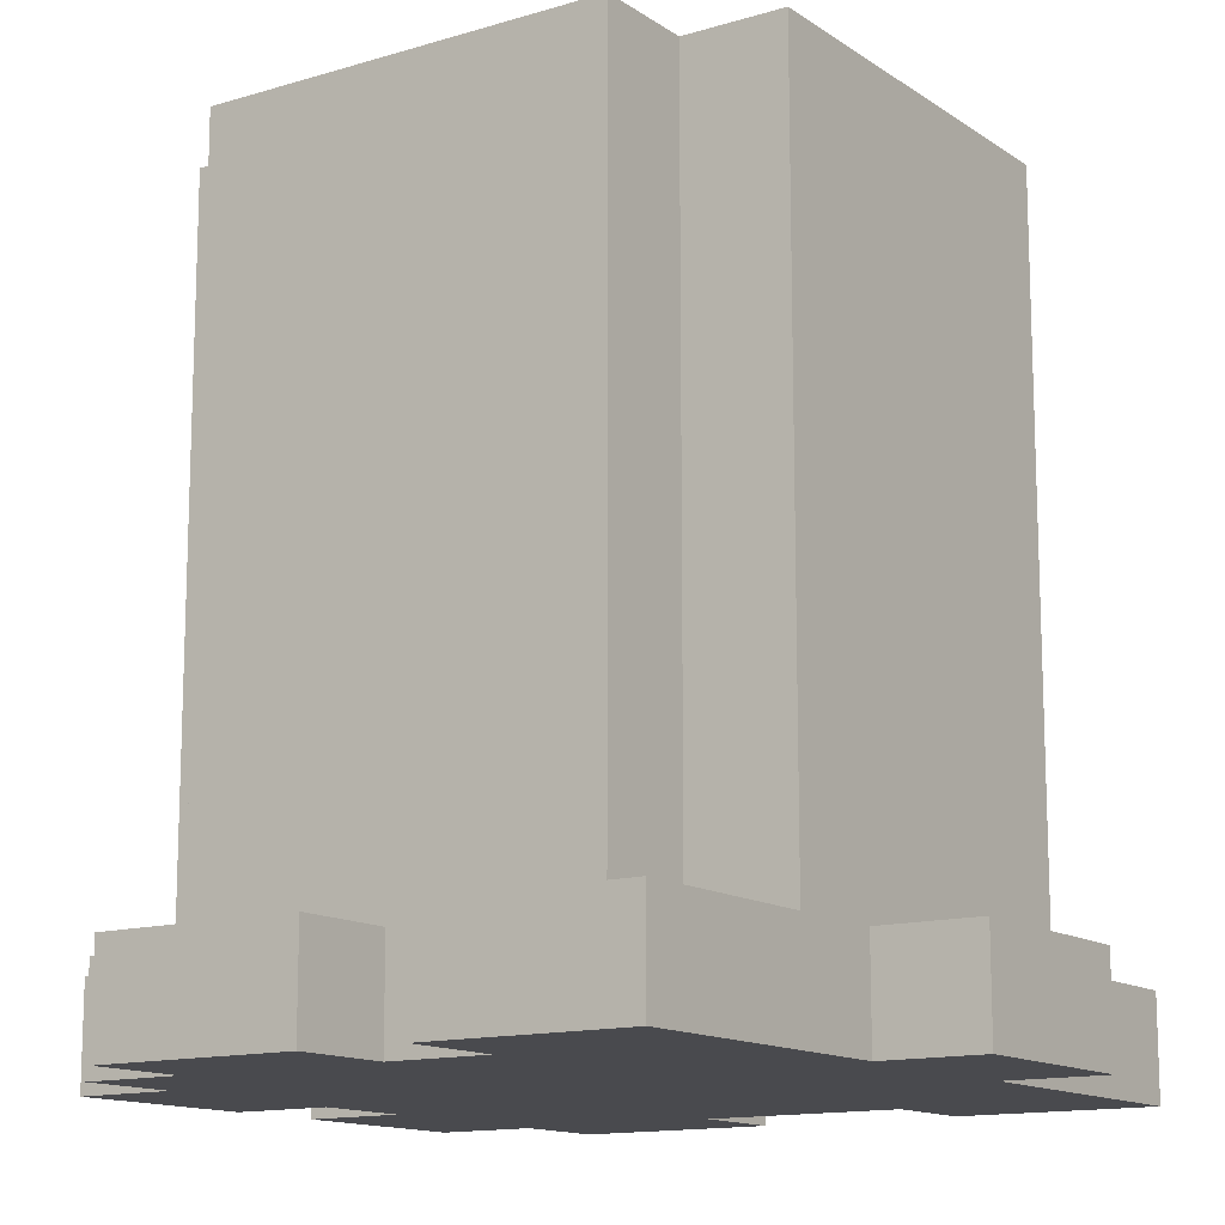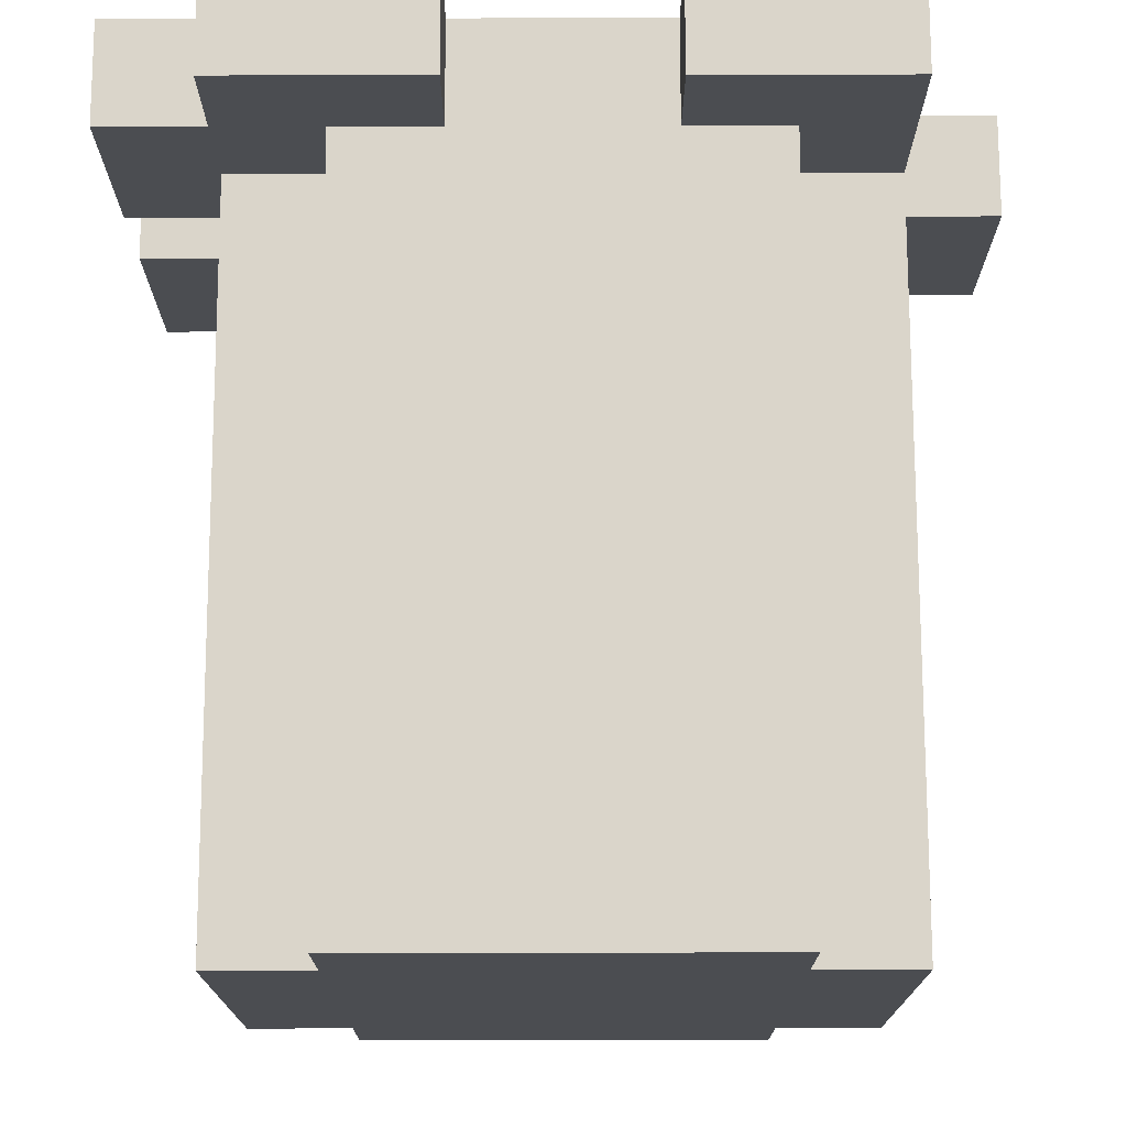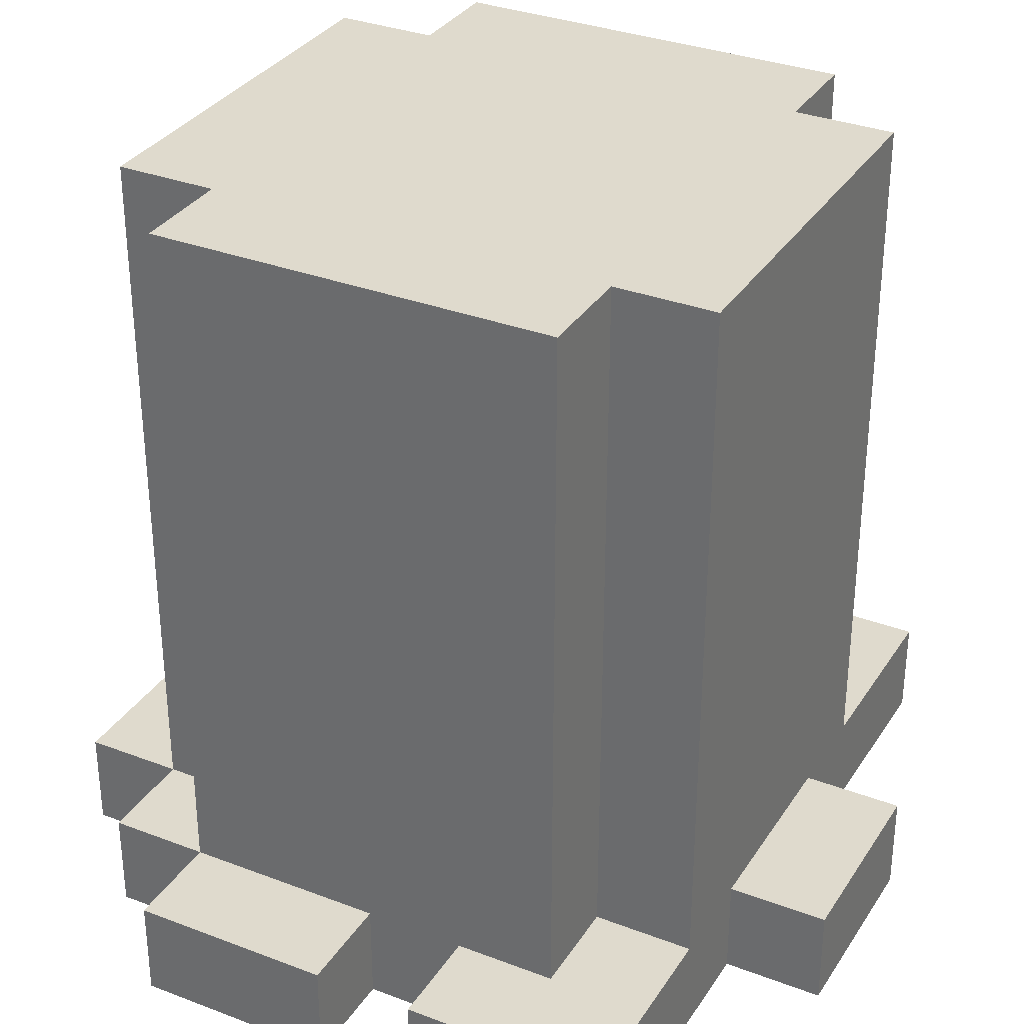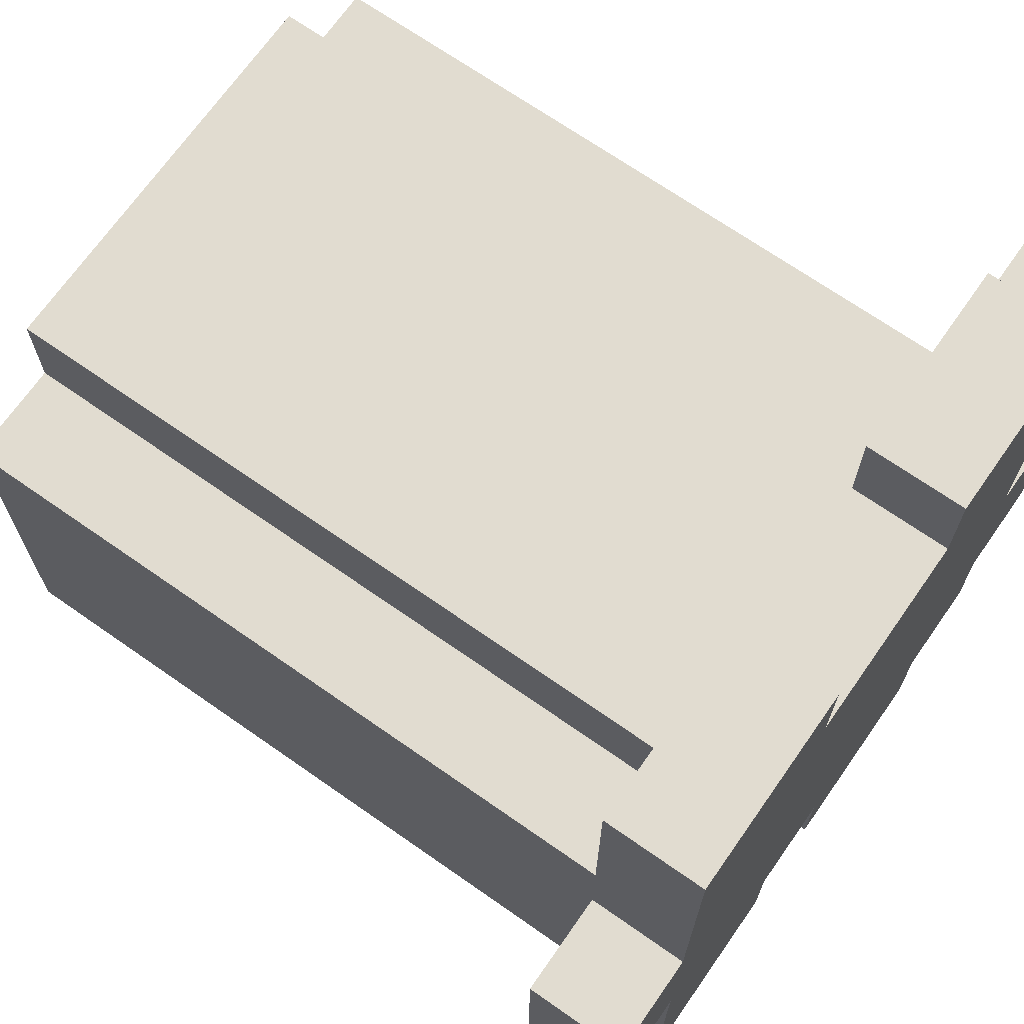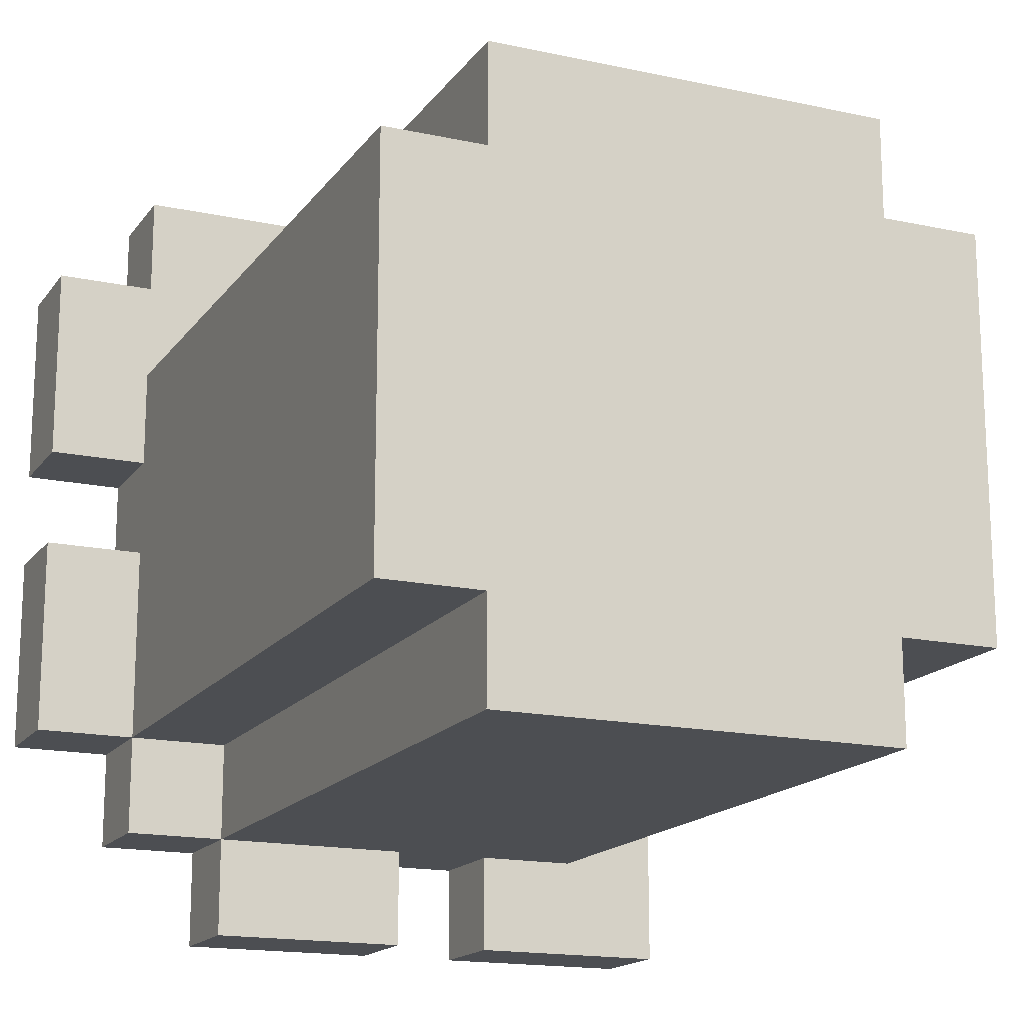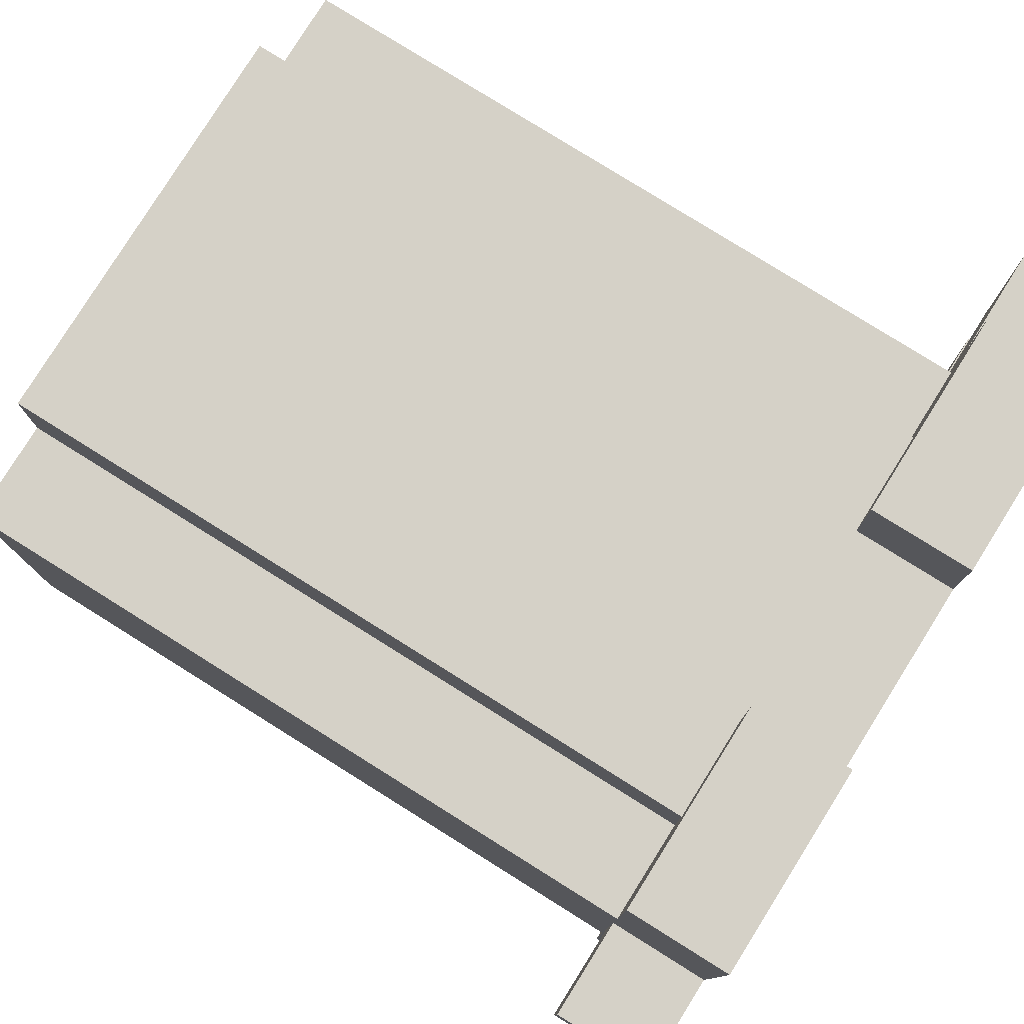
<metadata>
{"format":"obj","ext":"obj","renderer":"f3d","projection":"perspective","resolution":1024,"background":"white","views":[{"elev":-13.4,"azim":-145.7,"up":"+Y"},{"elev":74.3,"azim":179.9,"up":"+Z"},{"elev":32.8,"azim":-152.2,"up":"+Y"},{"elev":69.4,"azim":-55.0,"up":"+Z"},{"elev":-16.5,"azim":156.1,"up":"+Z"},{"elev":79.2,"azim":-58.0,"up":"+Z"}]}
</metadata>
<code>
o
v -0.4 0 0.1
v -0.4 0 -0.1
v -0.4 0.1 0.1
v -0.4 0.1 -0.1
v -0.3 0 0.4
v -0.3 0 0.1
v -0.3 0 -0.1
v -0.3 0 -0.4
v -0.3 0.1 0.4
v -0.3 0.1 0.2
v -0.3 0.1 0.1
v -0.3 0.1 -0.1
v -0.3 0.1 -0.2
v -0.3 0.1 -0.4
v -0.3 0.8 0.2
v -0.3 0.8 -0.2
v -0.2 0.1 0.3
v -0.2 0.1 0.2
v -0.2 0.1 -0.2
v -0.2 0.1 -0.3
v -0.2 0.8 0.3
v -0.2 0.8 0.2
v -0.2 0.8 -0.2
v -0.2 0.8 -0.3
v 0 0 -0.3
v 0 0 -0.4
v 0 0.1 -0.3
v 0 0.1 -0.4
v 0.1 0 0.4
v 0.1 0 0.3
v 0.1 0.1 0.4
v 0.1 0.1 0.3
v -0.1 0 0.4
v -0.1 0 0.3
v -0.1 0 -0.3
v -0.1 0 -0.4
v -0.1 0.1 0.4
v -0.1 0.1 0.3
v -0.1 0.1 -0.3
v -0.1 0.1 -0.4
v 0.2 0 -0.3
v 0.2 0 -0.4
v 0.2 0.1 0.3
v 0.2 0.1 0.2
v 0.2 0.1 -0.2
v 0.2 0.1 -0.3
v 0.2 0.1 -0.4
v 0.2 0.8 0.3
v 0.2 0.8 0.2
v 0.2 0.8 -0.2
v 0.2 0.8 -0.3
v 0.3 0 0.4
v 0.3 0 0.3
v 0.3 0 0.1
v 0.3 0 0
v 0.3 0 -0.2
v 0.3 0 -0.3
v 0.3 0.1 0.4
v 0.3 0.1 0.3
v 0.3 0.1 0.2
v 0.3 0.1 0.1
v 0.3 0.1 0
v 0.3 0.1 -0.2
v 0.3 0.1 -0.3
v 0.3 0.8 0.2
v 0.3 0.8 -0.2
v 0.4 0 0.3
v 0.4 0 0.1
v 0.4 0 0
v 0.4 0 -0.2
v 0.4 0.1 0.3
v 0.4 0.1 0.1
v 0.4 0.1 0
v 0.4 0.1 -0.2
v -0.3 0 0.4
v -0.3 0.1 0.4
v -0.1 0 0.4
v -0.1 0.1 0.4
v 0.1 0 0.4
v 0.1 0.1 0.4
v 0.3 0 0.4
v 0.3 0.1 0.4
v -0.2 0.1 0.3
v -0.2 0.8 0.3
v -0.1 0 0.3
v -0.1 0.1 0.3
v 0.1 0 0.3
v 0.1 0.1 0.3
v 0.2 0.1 0.3
v 0.2 0.8 0.3
v 0.3 0 0.3
v 0.3 0.1 0.3
v 0.4 0 0.3
v 0.4 0.1 0.3
v -0.3 0.1 0.2
v -0.3 0.8 0.2
v -0.2 0.1 0.2
v -0.2 0.8 0.2
v 0.2 0.1 0.2
v 0.2 0.8 0.2
v 0.3 0.1 0.2
v 0.3 0.8 0.2
v -0.4 0 0.1
v -0.4 0.1 0.1
v -0.3 0 0.1
v -0.3 0.1 0.1
v 0.3 0 0
v 0.3 0.1 0
v 0.4 0 0
v 0.4 0.1 0
v 0.3 0 0.1
v 0.3 0.1 0.1
v 0.4 0 0.1
v 0.4 0.1 0.1
v -0.4 0 -0.1
v -0.4 0.1 -0.1
v -0.3 0 -0.1
v -0.3 0.1 -0.1
v -0.3 0.1 -0.2
v -0.3 0.8 -0.2
v -0.2 0.1 -0.2
v -0.2 0.8 -0.2
v 0.2 0.1 -0.2
v 0.2 0.8 -0.2
v 0.3 0 -0.2
v 0.3 0.1 -0.2
v 0.3 0.8 -0.2
v 0.4 0 -0.2
v 0.4 0.1 -0.2
v -0.2 0.1 -0.3
v -0.2 0.8 -0.3
v -0.1 0 -0.3
v -0.1 0.1 -0.3
v 0 0 -0.3
v 0 0.1 -0.3
v 0.2 0 -0.3
v 0.2 0.1 -0.3
v 0.2 0.8 -0.3
v 0.3 0 -0.3
v 0.3 0.1 -0.3
v -0.3 0 -0.4
v -0.3 0.1 -0.4
v -0.1 0 -0.4
v -0.1 0.1 -0.4
v 0 0 -0.4
v 0 0.1 -0.4
v 0.2 0 -0.4
v 0.2 0.1 -0.4
v -0.3 0 0.4
v -0.1 0 0.4
v 0.1 0 0.4
v 0.3 0 0.4
v -0.1 0 0.3
v 0.1 0 0.3
v 0.3 0 0.3
v 0.4 0 0.3
v -0.4 0 0.1
v -0.3 0 0.1
v 0.3 0 0.1
v 0.4 0 0.1
v 0.3 0 0
v 0.4 0 0
v -0.4 0 -0.1
v -0.3 0 -0.1
v 0.3 0 -0.2
v 0.4 0 -0.2
v -0.1 0 -0.3
v 0 0 -0.3
v 0.2 0 -0.3
v 0.3 0 -0.3
v -0.3 0 -0.4
v -0.1 0 -0.4
v 0 0 -0.4
v 0.2 0 -0.4
v -0.3 0.1 0.4
v -0.1 0.1 0.4
v 0.1 0.1 0.4
v 0.3 0.1 0.4
v -0.2 0.1 0.3
v -0.1 0.1 0.3
v 0.1 0.1 0.3
v 0.2 0.1 0.3
v 0.3 0.1 0.3
v 0.4 0.1 0.3
v -0.3 0.1 0.2
v -0.2 0.1 0.2
v 0.2 0.1 0.2
v 0.3 0.1 0.2
v -0.4 0.1 0.1
v -0.3 0.1 0.1
v 0.3 0.1 0.1
v 0.4 0.1 0.1
v 0.3 0.1 0
v 0.4 0.1 0
v -0.4 0.1 -0.1
v -0.3 0.1 -0.1
v -0.3 0.1 -0.2
v -0.2 0.1 -0.2
v 0.2 0.1 -0.2
v 0.3 0.1 -0.2
v 0.4 0.1 -0.2
v -0.2 0.1 -0.3
v -0.1 0.1 -0.3
v 0 0.1 -0.3
v 0.2 0.1 -0.3
v 0.3 0.1 -0.3
v -0.3 0.1 -0.4
v -0.1 0.1 -0.4
v 0 0.1 -0.4
v 0.2 0.1 -0.4
v -0.2 0.8 0.3
v 0.2 0.8 0.3
v -0.3 0.8 0.2
v -0.2 0.8 0.2
v 0.1 0.8 0.2
v 0.2 0.8 0.2
v 0.3 0.8 0.2
v -0.2 0.8 0.1
v 0 0.8 0.1
v -0.1 0.8 0
v 0 0.8 0
v -0.1 0.8 -0.1
v 0.1 0.8 -0.1
v -0.3 0.8 -0.2
v -0.2 0.8 -0.2
v 0.2 0.8 -0.2
v 0.3 0.8 -0.2
v -0.2 0.8 -0.3
v 0.2 0.8 -0.3
f 3 2 1
f 4 2 3
f 9 6 5
f 10 6 9
f 11 6 10
f 12 8 7
f 13 8 12
f 14 8 13
f 15 11 10
f 15 13 12
f 15 12 11
f 16 13 15
f 21 18 17
f 22 18 21
f 23 20 19
f 24 20 23
f 27 26 25
f 28 26 27
f 31 30 29
f 32 30 31
f 33 34 37
f 37 34 38
f 35 36 39
f 39 36 40
f 41 42 46
f 46 42 47
f 43 44 48
f 48 44 49
f 45 46 50
f 50 46 51
f 52 53 58
f 58 53 59
f 54 55 61
f 61 55 62
f 56 57 63
f 63 57 64
f 61 62 65
f 62 63 65
f 60 61 65
f 65 63 66
f 67 68 71
f 71 68 72
f 69 70 73
f 73 70 74
f 77 76 75
f 78 76 77
f 81 80 79
f 82 80 81
f 86 84 83
f 87 86 85
f 88 84 86
f 88 86 87
f 89 84 88
f 90 84 89
f 93 92 91
f 94 92 93
f 97 96 95
f 98 96 97
f 101 100 99
f 102 100 101
f 105 104 103
f 106 104 105
f 109 108 107
f 110 108 109
f 111 112 113
f 113 112 114
f 115 116 117
f 117 116 118
f 119 120 121
f 121 120 122
f 123 124 126
f 126 124 127
f 125 126 128
f 128 126 129
f 130 131 133
f 132 133 134
f 133 131 135
f 134 133 135
f 135 131 137
f 137 131 138
f 136 137 139
f 139 137 140
f 141 142 143
f 143 142 144
f 145 146 147
f 147 146 148
f 153 150 149
f 154 152 151
f 155 152 154
f 158 153 149
f 158 156 155
f 158 155 154
f 158 154 153
f 159 156 158
f 160 156 159
f 161 158 157
f 161 159 158
f 163 161 157
f 163 162 161
f 164 162 163
f 165 162 164
f 166 162 165
f 167 165 164
f 168 165 167
f 169 165 168
f 170 165 169
f 171 167 164
f 172 167 171
f 173 169 168
f 174 169 173
f 175 176 179
f 179 176 180
f 177 178 181
f 181 178 182
f 182 178 183
f 175 179 185
f 185 179 186
f 183 184 187
f 182 183 187
f 187 184 188
f 188 184 191
f 191 184 192
f 189 190 195
f 195 190 196
f 193 194 200
f 200 194 201
f 197 198 202
f 199 200 205
f 205 200 206
f 202 203 207
f 197 202 207
f 207 203 208
f 204 205 209
f 209 205 210
f 211 212 214
f 214 212 215
f 215 212 216
f 213 214 218
f 214 215 218
f 218 215 219
f 218 219 220
f 219 215 221
f 220 219 221
f 218 220 222
f 220 221 222
f 215 216 223
f 222 221 223
f 221 215 223
f 213 218 224
f 218 222 225
f 224 218 225
f 222 223 225
f 216 217 226
f 225 223 226
f 223 216 226
f 226 217 227
f 225 226 228
f 228 226 229

</code>
